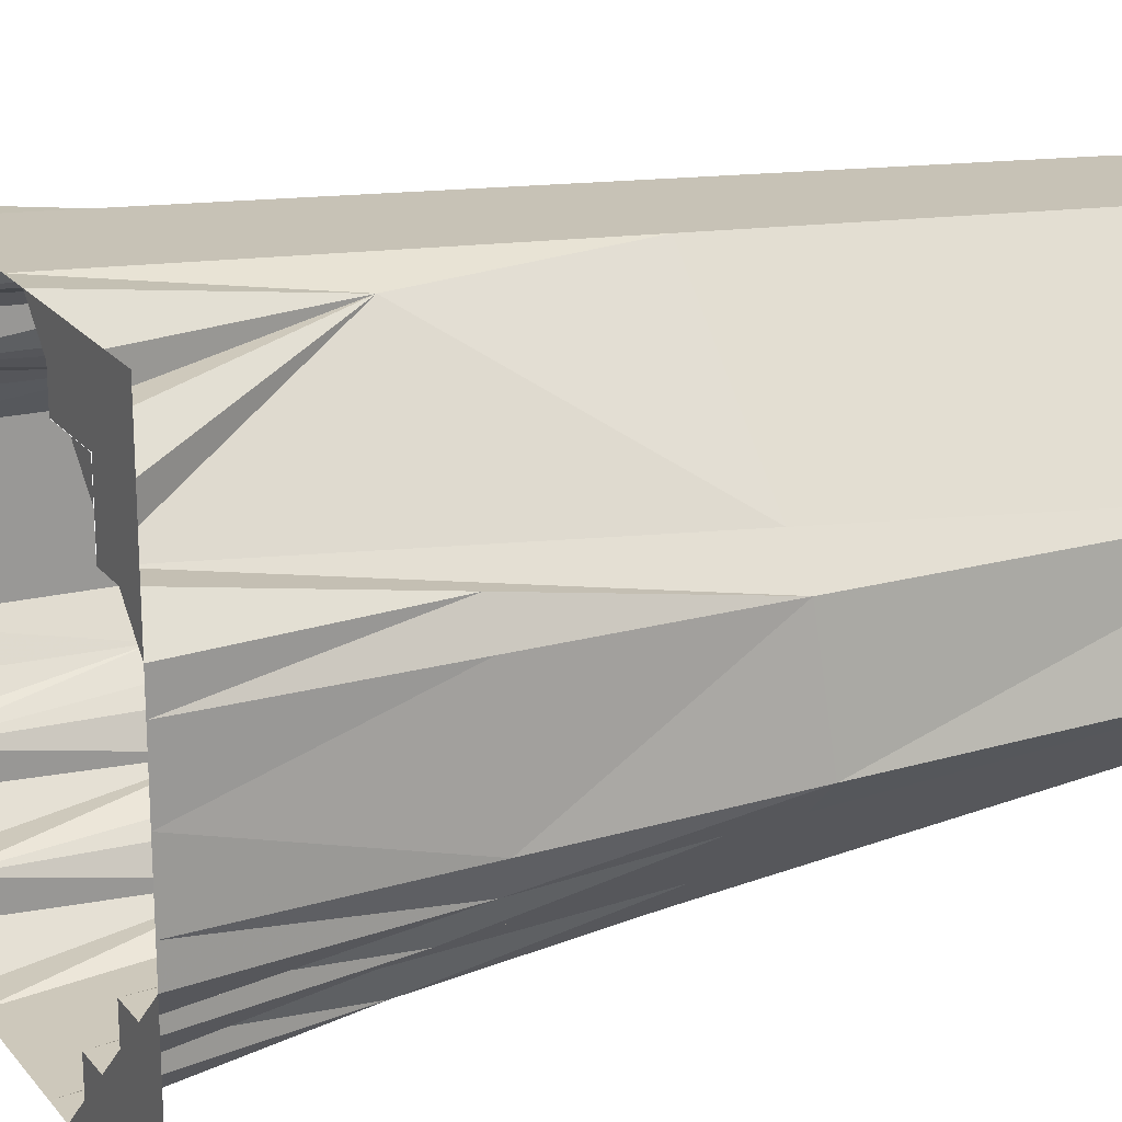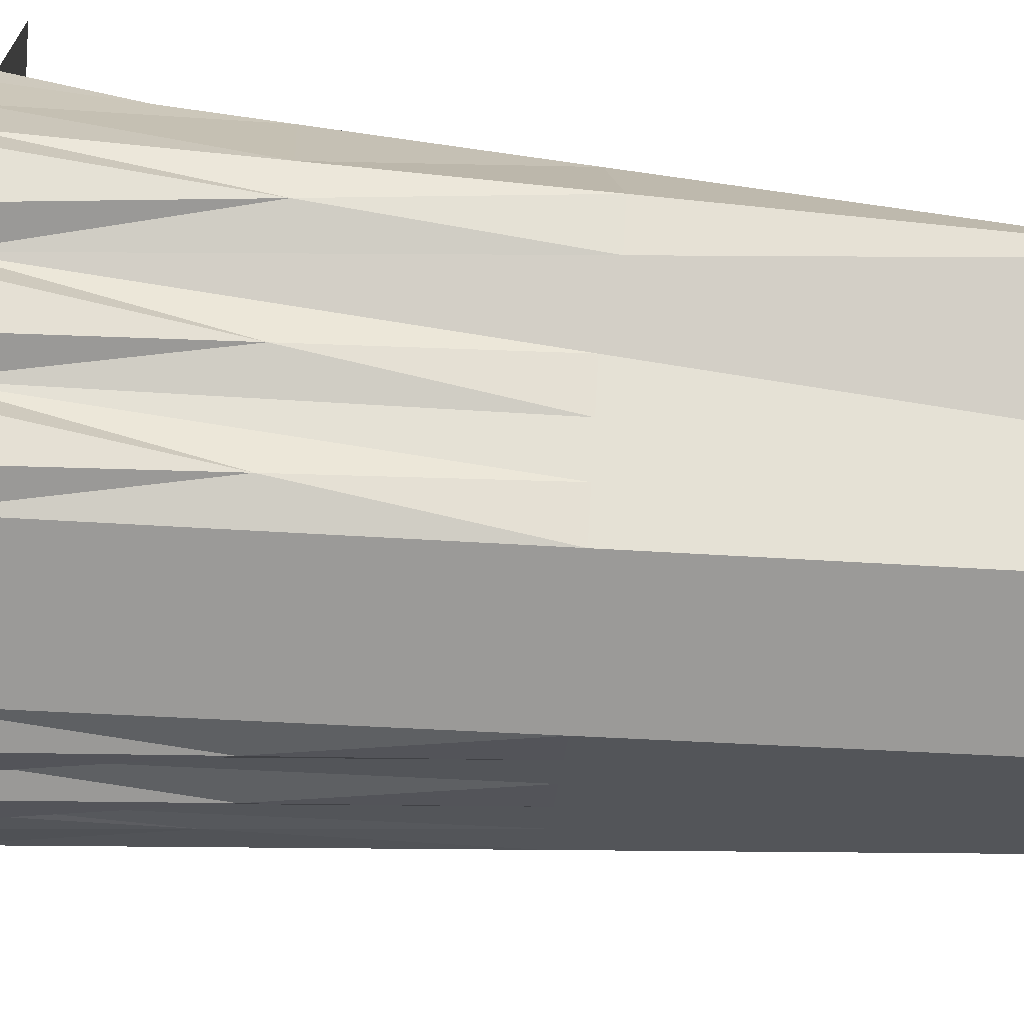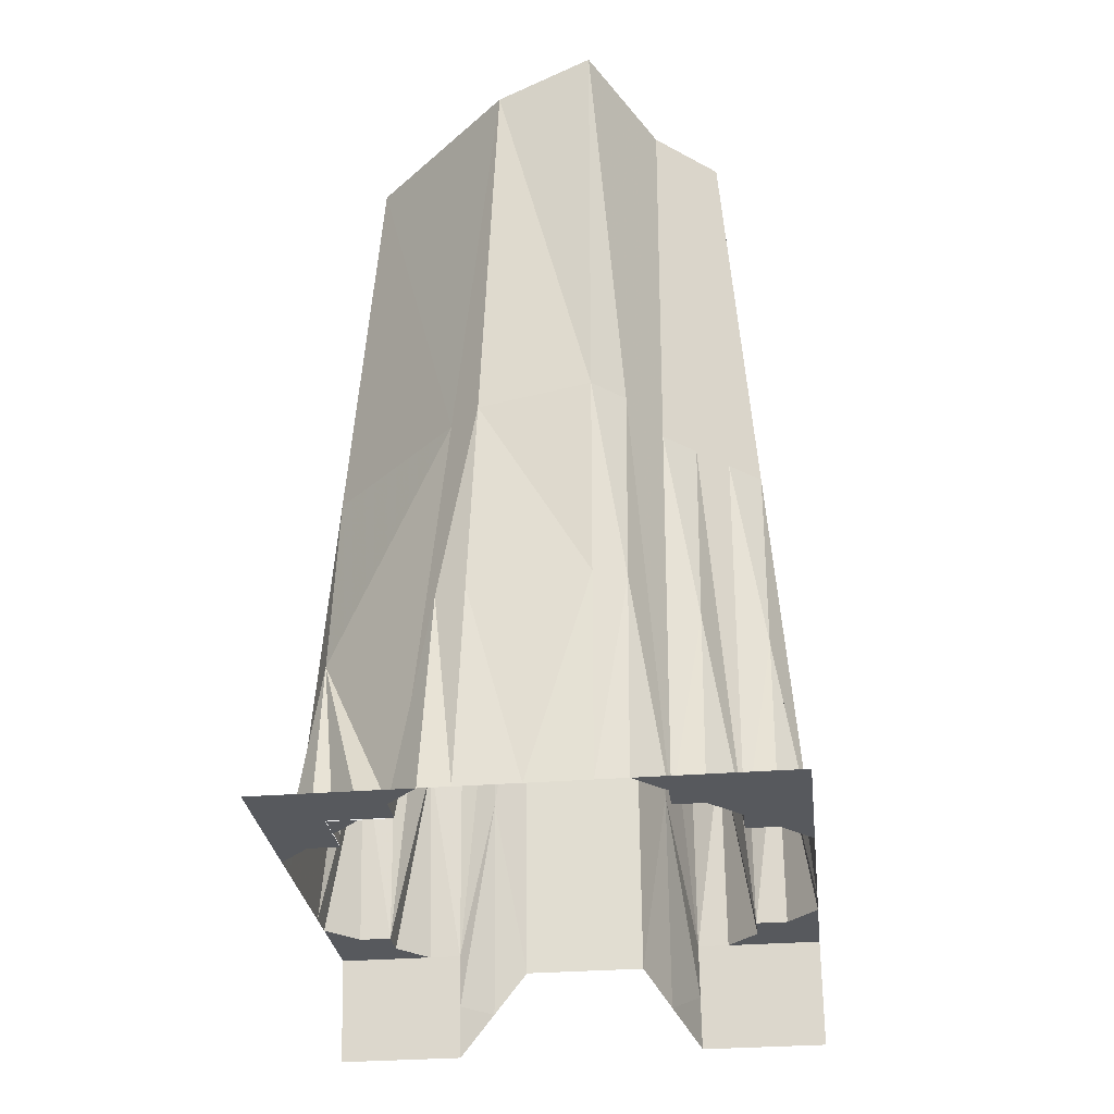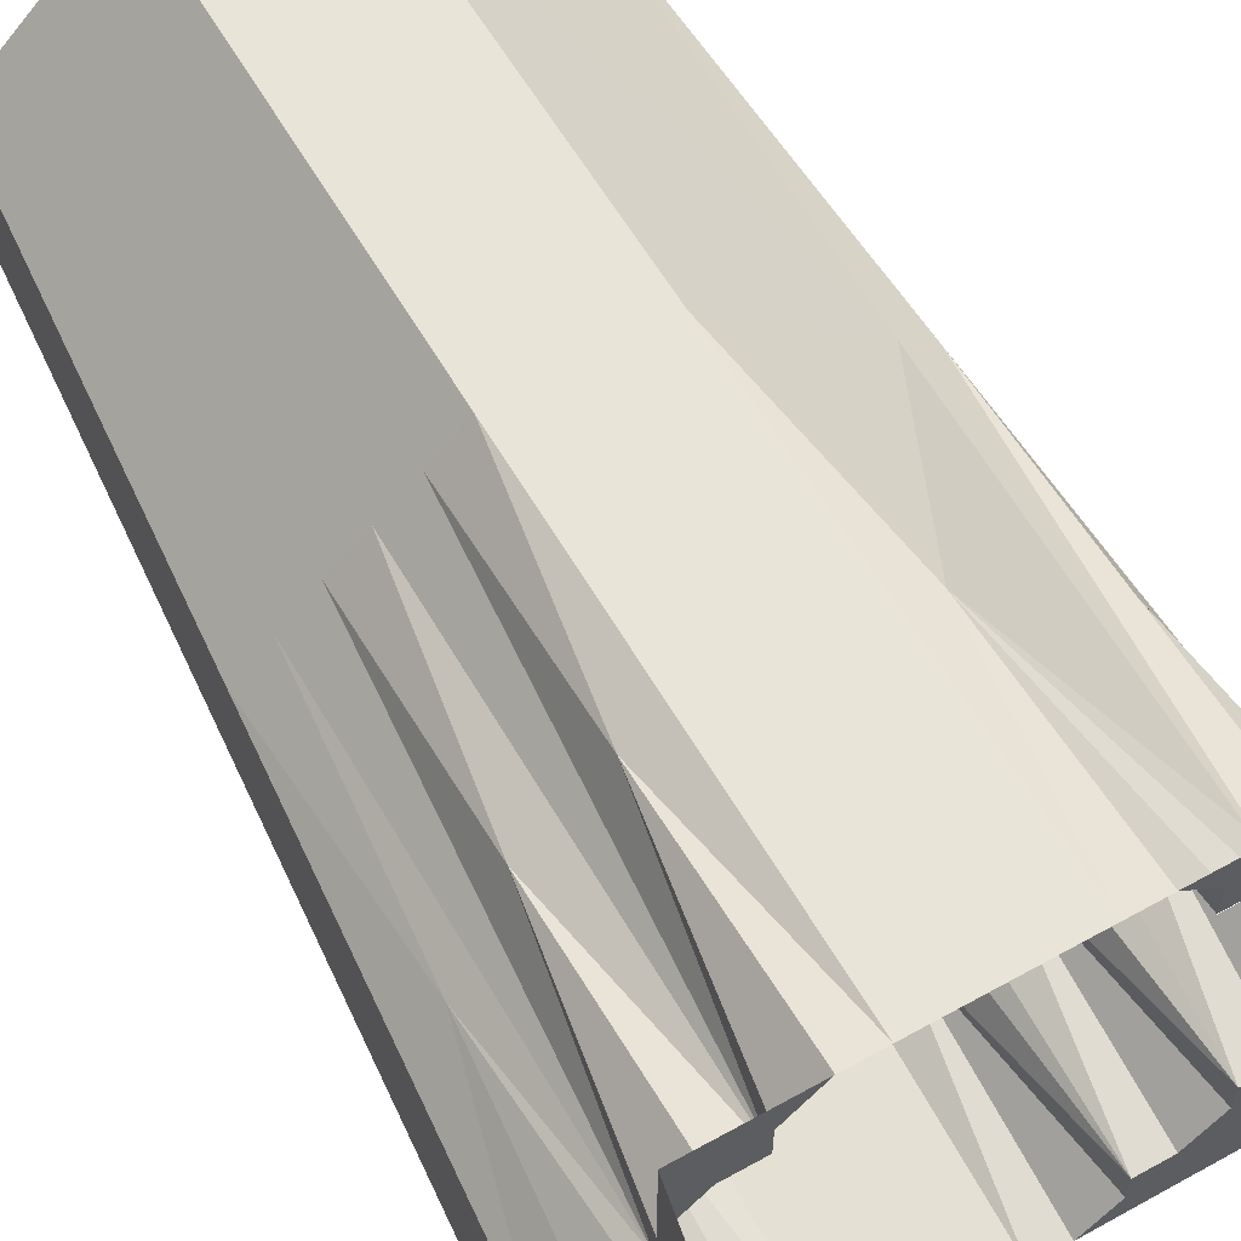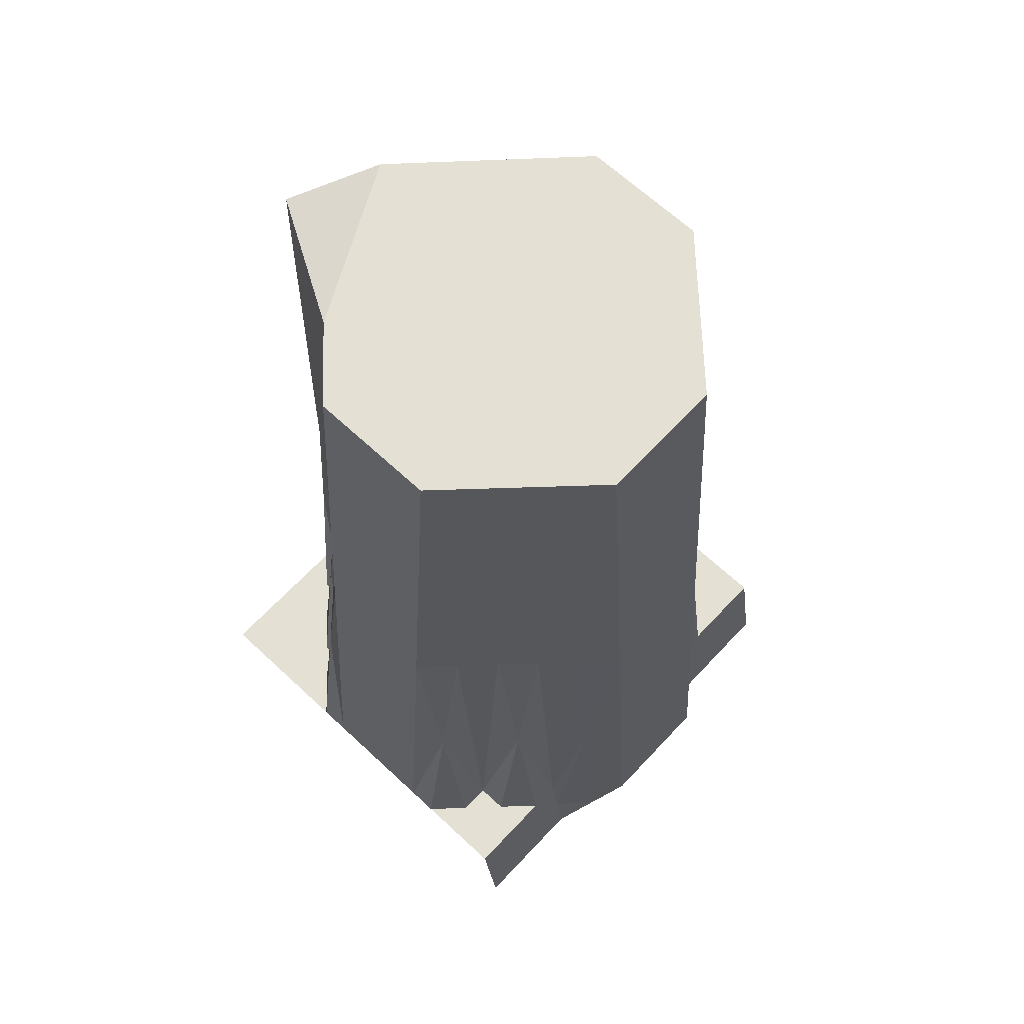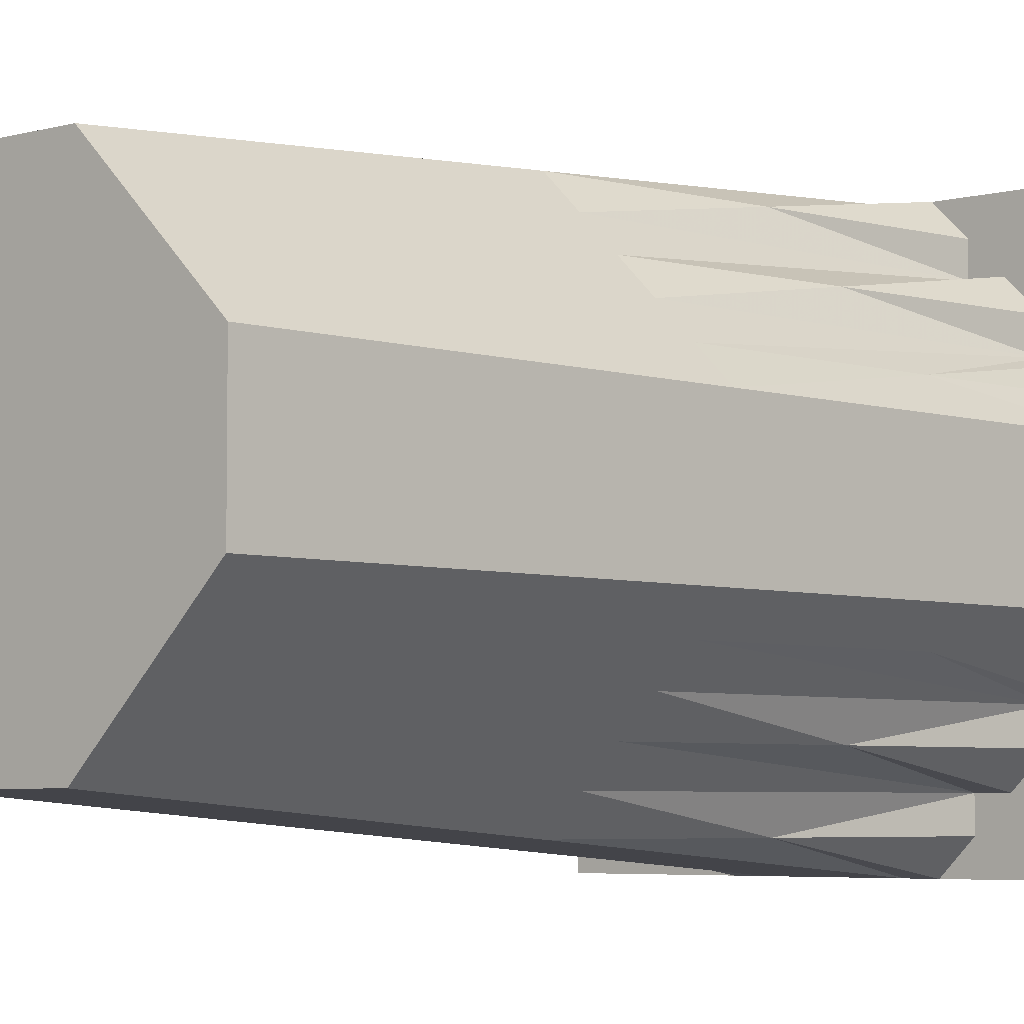
<metadata>
{"format":"obj","ext":"obj","renderer":"f3d","projection":"perspective","resolution":1024,"background":"white","views":[{"elev":20.9,"azim":62.6,"up":"+Z"},{"elev":-69.4,"azim":85.1,"up":"+Z"},{"elev":-29.7,"azim":96.9,"up":"+Y"},{"elev":62.4,"azim":-29.4,"up":"+Z"},{"elev":65.9,"azim":-136.9,"up":"+Y"},{"elev":-5.0,"azim":-139.0,"up":"+Z"}]}
</metadata>
<code>
o Plane
v 0.5 0 1
v -0.8202 -0.4125 -1
v 1 0 1
v -0.8202 -0.4125 1
v -0.8202 -0.4125 0.5
v 0 0 -1
v 0 0 1
v -1 0 0
v 1 0 -1
v 1 0 -0.5
v -0.5 0 -1
v -0.8202 -0.4125 -0.5
v -0.5 0 1
v 1 0 0.5
v 0.5 0 -1
v -0.5 3.265 0.5
v -0.5 3.265 -0.5
v 0.5 3.265 -0.5
v -0.8202 -0.4125 0.75
v 0.75 0 1
v 1 0 -0.75
v -0.75 0 -1
v -1 0 -0.25
v -0.25 0 1
v 0.25 0 -1
v -1 0 0.25
v 0.25 0 1
v 1 0 -0.25
v -0.25 0 -1
v -0.8202 -0.4125 -0.75
v -0.75 0 1
v 1 0 0.75
v 0.75 0 -1
v 0.5 0 0.75
v 0.75 0 0.5
v -0.5 0 0.75
v -0.75 0 0.5
v -0.5 0 -0.75
v -0.75 0 -0.5
v 0.5 0 -0.75
v 0.75 0 -0.5
v 0.9451 3.352 -0.25
v 0.25 3.265 -0.75
v -0.75 3.265 -0.25
v -0.75 0 -0.75
v -0.25 3.265 0.75
v -0.75 0 0.75
v -0.75 3.265 0.25
v 0.75 0 0.75
v 0.25 3.265 0.75
v 0.8395 3.265 0.1464
v -0.25 3.265 -0.75
v 0.75 0 -0.75
v 1 0 0
v 1 0 0.5
v 1 0 0.25
v 0.25 0 1
v 1 0 -0.25
v 0.5 0 0.75
v 0.75 0 0.5
v -0.9101 -0.2062 -0.375
v 0.75 0 0.75
v -0.375 0 1
v 0.375 0 1
v -0.9101 -0.2062 0.375
v 0.625 1.633 -0.5
v 0.5 0 -0.875
v -0.7851 -0.2062 -0.5
v -0.5 0 -0.875
v -0.7851 -0.2062 0.5
v -0.5 1.633 0.625
v 0.125 0 -1
v -0.125 0 1
v -1 0 -0.125
v -0.375 0 -1
v 1 0 -0.375
v 0.375 0 -1
v -1 0 0.125
v 0.125 0 1
v -0.125 0 -1
v 0.5 0 0.875
v -0.5 0 0.875
v -0.625 1.633 0.5
v -0.375 3.265 -0.625
v -0.5 1.633 -0.625
v -0.625 1.633 -0.5
v 0.5 1.633 -0.625
v 0.875 0 -0.5
v 0.8476 1.676 -0.375
v 0.375 3.265 -0.625
v 0.9726 1.676 -0.25
v 0.25 1.633 -0.875
v 0.375 1.633 -0.75
v -0.75 1.633 -0.375
v -0.875 1.633 -0.25
v -0.75 0 -0.625
v -0.625 0 -0.75
v -0.625 3.265 -0.375
v -0.25 1.633 0.875
v -0.375 1.633 0.75
v -0.75 0 0.625
v -0.625 0 0.75
v -0.75 1.633 0.375
v -0.875 1.633 0.25
v 0.75 0 0.625
v 0.625 0 0.75
v 0.25 1.633 0.875
v 0.7947 1.633 0.3232
v -0.25 1.633 -0.875
v -0.375 1.633 -0.75
v 0.75 0 -0.625
v 0.625 0 -0.75
v 0.7226 3.309 -0.375
v -0.375 3.265 0.625
v -0.625 3.265 0.375
v 1 0 0.375
v 1 0 0.125
v 1 0 -0.125
v 0.875 0 0.5
v 0.9197 1.633 0.1982
v 0.9726 1.676 -0.25
v 0.8974 0.8163 0.3491
v 0.625 0.8163 -0.625
v -0.375 0.8163 -0.875
v 0.375 0.8163 0.875
v -0.8301 0.7131 0.375
v -0.375 0.8163 0.875
v -0.625 0.8163 -0.625
v -0.8301 0.7131 -0.375
v -0.625 0.8163 0.625
v 0.375 0.8163 -0.875
v 0.9238 0.8381 -0.375
v 1 0 0.0625
v 1 0 -0.1875
v 1 0 0.1875
v 1 0 -0.0625
v 0.9599 0.8163 0.2241
v 0.9863 0.8381 -0.25
f 133 54 137
f 18 113 66
f 14 35 105
f 76 88 132
f 67 77 131
f 21 33 53
f 44 98 94
f 97 38 69
f 71 83 130
f 18 87 90
f 129 39 68
f 30 22 2
f 68 39 96
f 128 38 97
f 36 100 71
f 99 100 127
f 70 101 37
f 31 19 4
f 102 82 36
f 103 104 126
f 37 83 103
f 81 106 34
f 3 49 20
f 122 120 60
f 124 29 75
f 17 84 85
f 33 15 67
f 111 112 123
f 21 53 111
f 137 122 56
f 119 116 122
f 41 88 111
f 123 40 87
f 66 87 18
f 41 123 66
f 40 112 67
f 43 109 52
f 85 110 38
f 85 84 110
f 84 52 110
f 69 75 11
f 38 124 69
f 110 109 124
f 43 52 84
f 108 50 107
f 27 125 107
f 64 81 125
f 20 106 81
f 106 49 105
f 103 115 48
f 103 83 115
f 83 16 115
f 126 26 65
f 70 65 5
f 37 126 70
f 95 74 8
f 102 31 82
f 47 101 70
f 92 72 6
f 127 36 82
f 63 82 13
f 24 127 63
f 71 114 16
f 71 100 114
f 100 46 114
f 96 97 45
f 39 128 96
f 86 85 128
f 68 45 30
f 99 24 73
f 61 68 12
f 23 129 61
f 95 94 129
f 90 93 43
f 90 87 93
f 87 40 93
f 130 37 101
f 102 101 47
f 36 130 102
f 69 11 22
f 94 86 39
f 94 98 86
f 98 17 86
f 131 25 92
f 93 92 43
f 40 131 93
f 132 41 89
f 91 89 42
f 28 132 91
f 66 89 41
f 66 113 89
f 113 42 89
f 107 46 99
f 95 48 44
f 51 121 42
f 125 81 34
f 138 121 120
f 120 137 138
f 137 56 135
f 138 137 54
f 135 117 137
f 137 117 133
f 134 58 138
f 54 136 138
f 136 118 138
f 118 134 138
f 105 49 32
f 32 14 105
f 76 10 88
f 67 15 77
f 21 9 33
f 71 16 83
f 129 94 39
f 30 45 22
f 128 85 38
f 99 46 100
f 31 47 19
f 103 48 104
f 3 32 49
f 51 60 120
f 60 119 122
f 124 109 29
f 67 112 33
f 112 53 33
f 111 53 112
f 111 88 21
f 88 10 21
f 120 122 137
f 122 116 56
f 119 55 116
f 123 112 40
f 66 123 87
f 41 111 123
f 43 92 109
f 69 124 75
f 38 110 124
f 110 52 109
f 46 50 114
f 50 51 18
f 114 50 18
f 51 42 113
f 51 113 18
f 115 16 17
f 16 114 18
f 44 48 98
f 48 115 98
f 84 17 90
f 17 98 115
f 16 18 17
f 18 90 17
f 90 43 84
f 108 51 50
f 27 64 125
f 64 1 81
f 81 1 20
f 20 49 106
f 126 104 26
f 70 126 65
f 37 103 126
f 26 104 78
f 104 95 8
f 78 104 8
f 95 23 74
f 47 31 102
f 31 13 82
f 5 19 70
f 19 47 70
f 29 109 80
f 109 92 6
f 80 109 6
f 92 25 72
f 127 100 36
f 63 127 82
f 24 99 127
f 96 128 97
f 39 86 128
f 86 17 85
f 30 12 68
f 68 96 45
f 73 7 99
f 7 79 107
f 79 27 107
f 107 99 7
f 61 129 68
f 23 95 129
f 95 44 94
f 130 83 37
f 102 130 101
f 36 71 130
f 22 45 97
f 97 69 22
f 131 77 25
f 93 131 92
f 40 67 131
f 132 88 41
f 91 132 89
f 28 76 132
f 107 50 46
f 95 104 48
f 51 120 121
f 34 106 125
f 106 105 125
f 105 35 125
f 35 108 125
f 108 107 125
l 62 60
l 62 59

</code>
